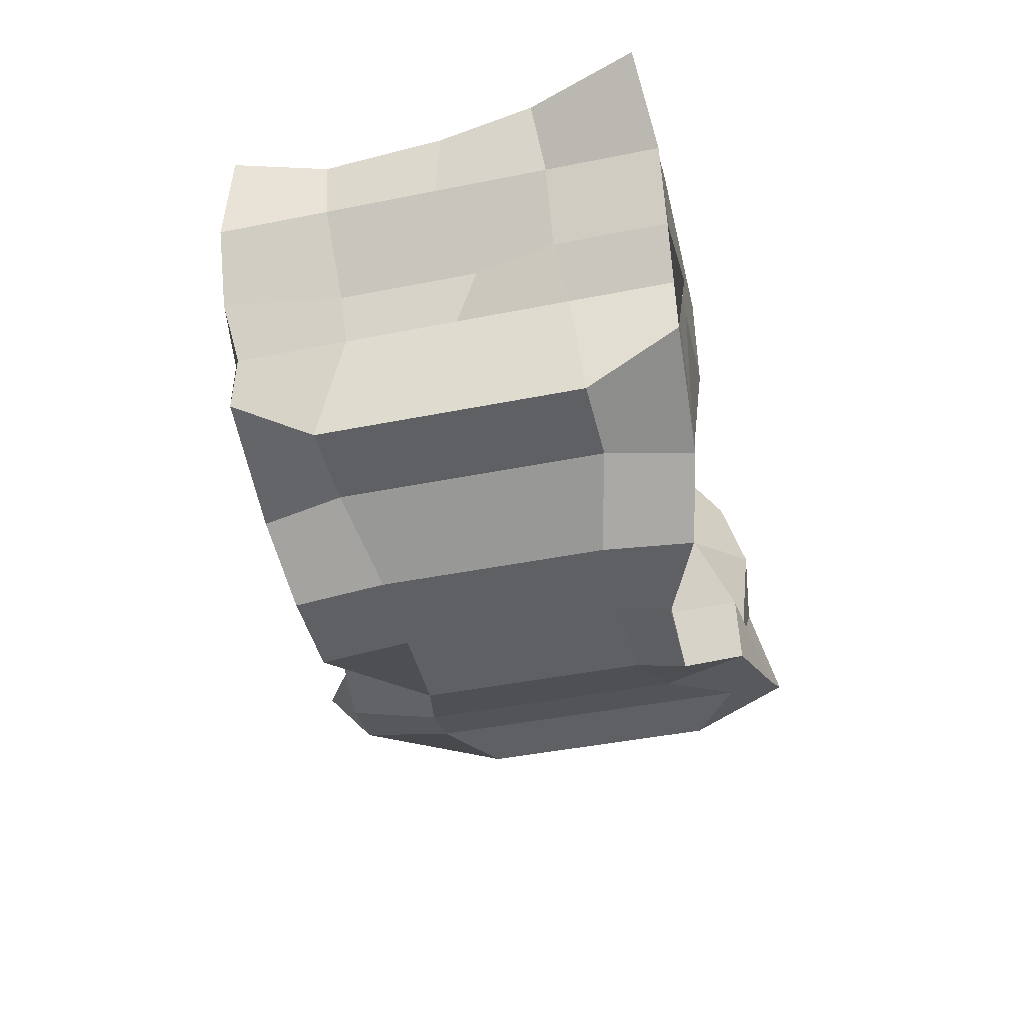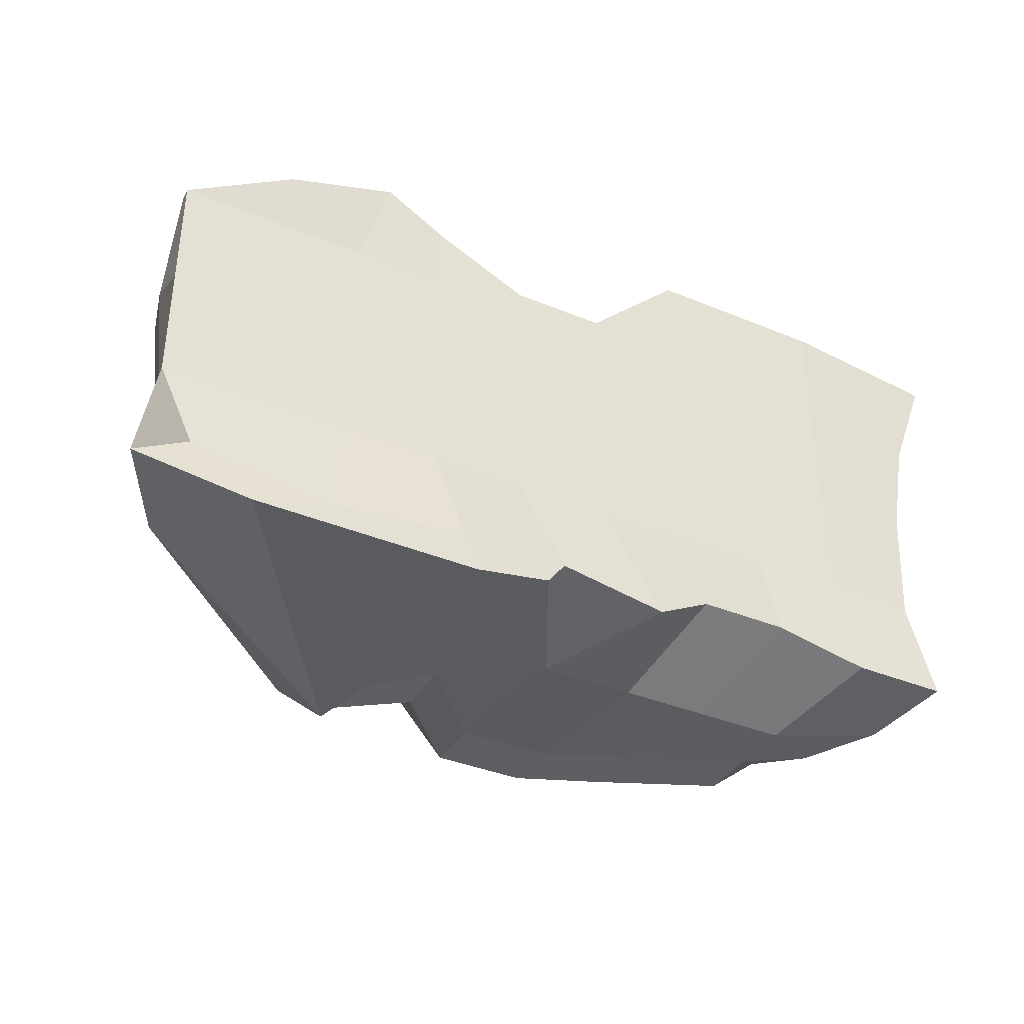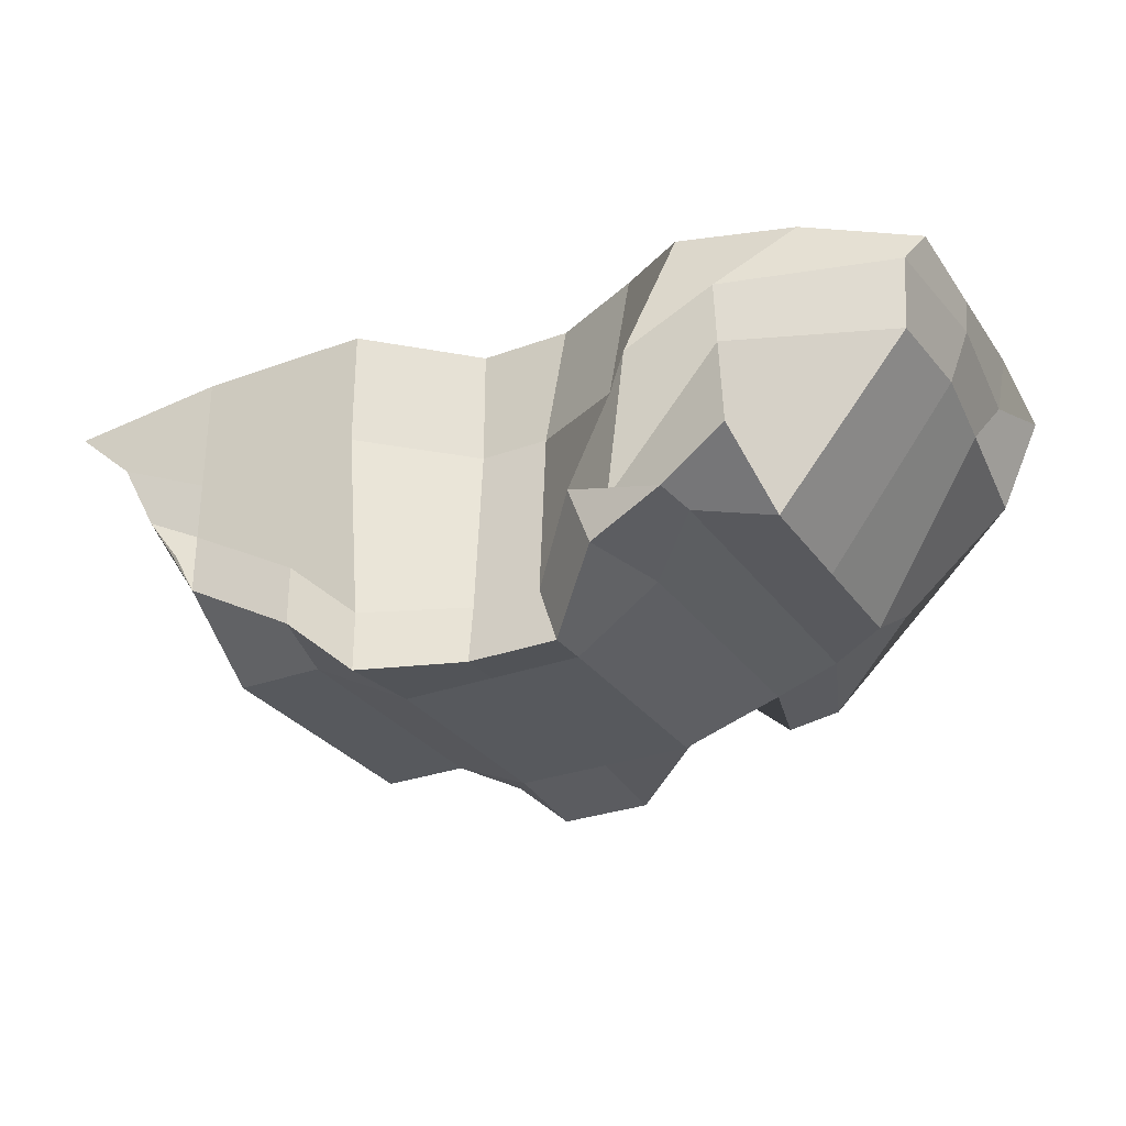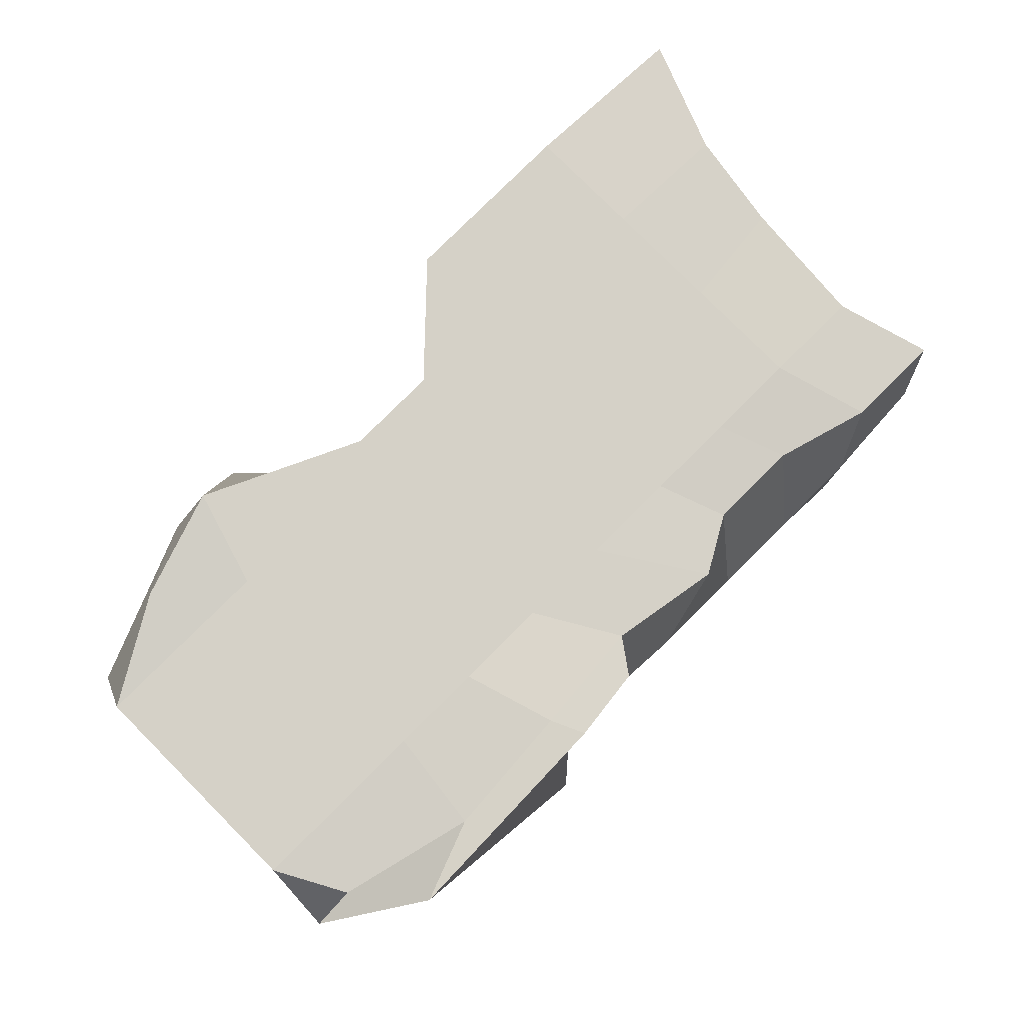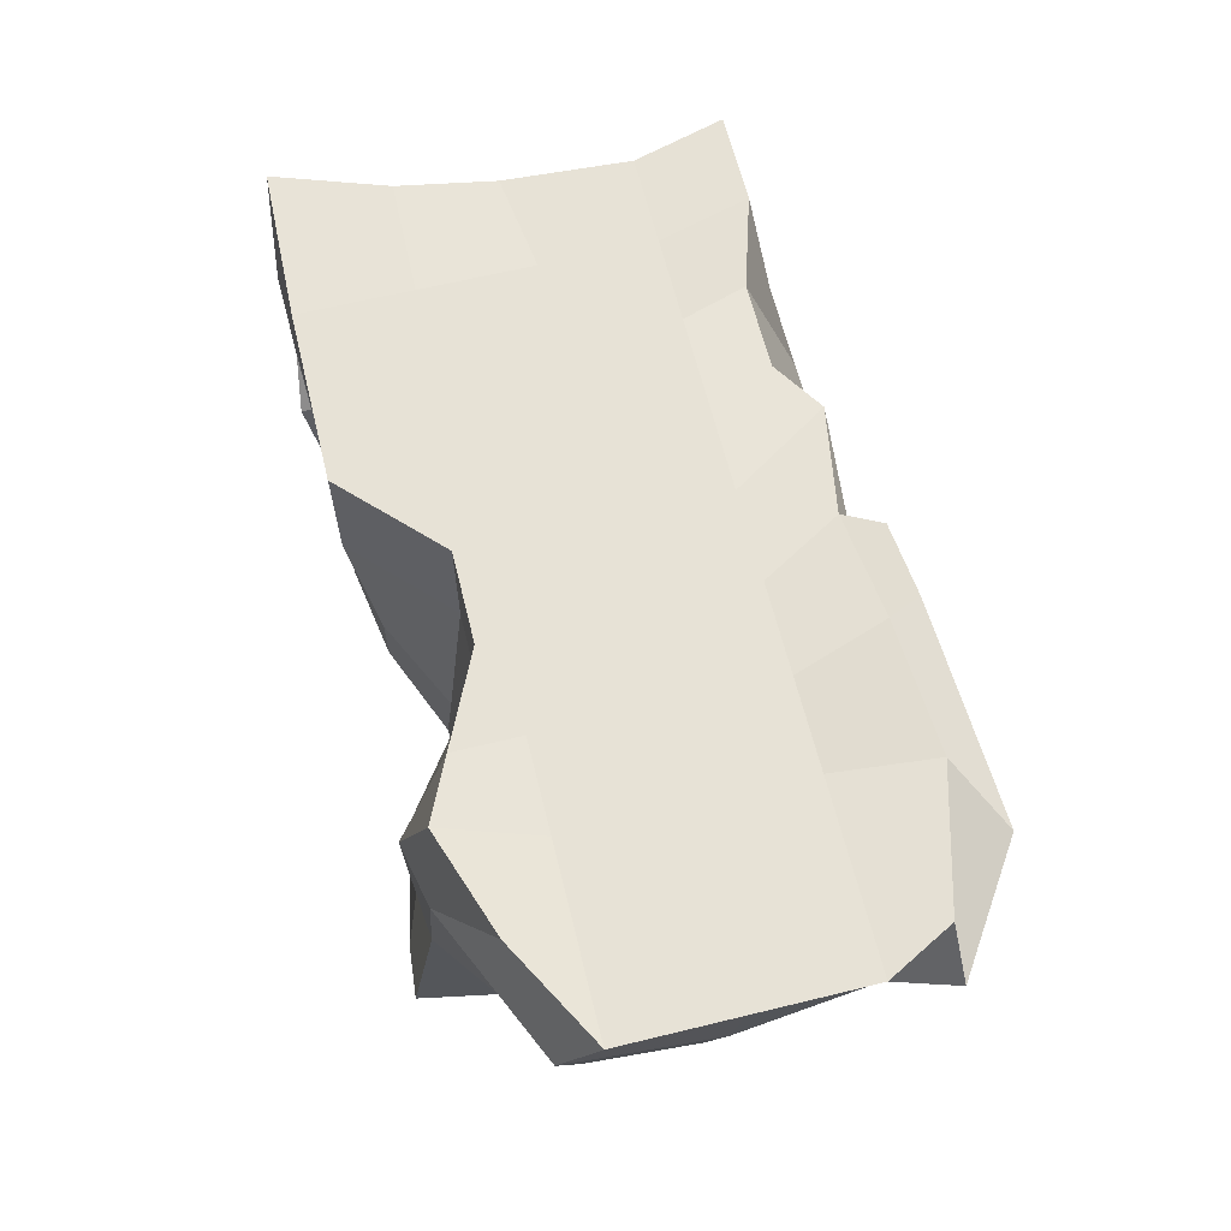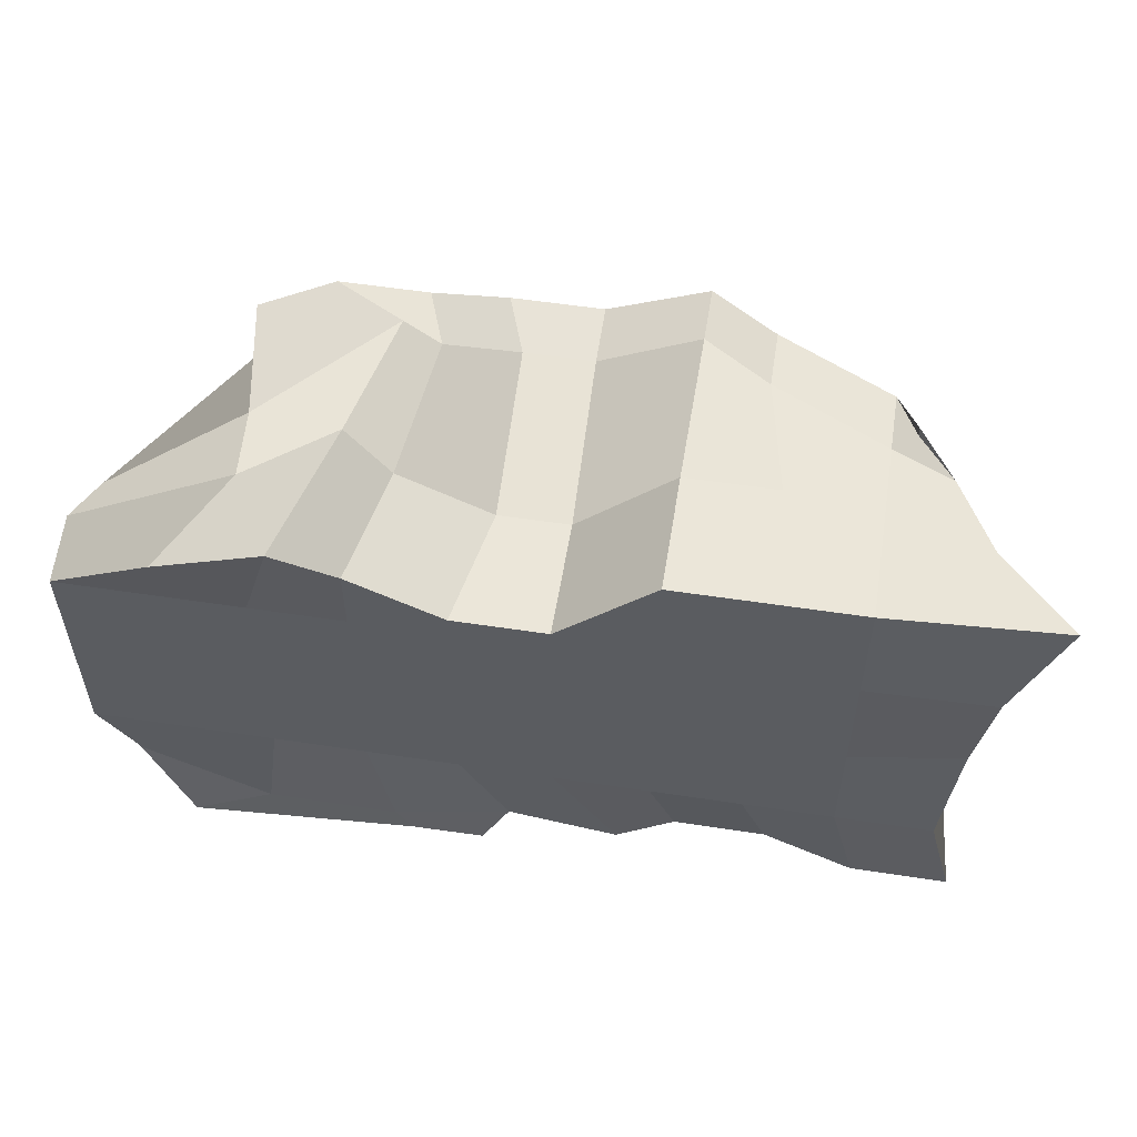
<metadata>
{"format":"obj","ext":"obj","renderer":"f3d","projection":"perspective","resolution":1024,"background":"white","views":[{"elev":-44.0,"azim":-76.8,"up":"+Y"},{"elev":-37.5,"azim":152.1,"up":"+Z"},{"elev":-29.3,"azim":28.5,"up":"+Y"},{"elev":79.7,"azim":135.1,"up":"+Y"},{"elev":63.4,"azim":76.2,"up":"+Y"},{"elev":55.1,"azim":-170.9,"up":"+Z"}]}
</metadata>
<code>
o Cube.004_Cube.005
v -2.536 -0.6678 2.071
v -3.8 0.9206 1.931
v -2.536 -0.6678 -1.873
v -3.378 1.05 -1.787
v 2.638 -0.9994 2.165
v 3.049 1.103 1.489
v 2.641 -0.8428 -1.659
v 3.618 0.9692 -1.566
v 0 -2.052 -1.78
v -0.5474 1.023 -1.834
v 0.046 -2.029 1.432
v 0 1.027 1.19
v -3.175 0.3611 2.021
v -3.175 0.3611 -1.923
v 3.996 0.6773 -1.57
v 2.478 0.4574 1.915
v 0 0 1.19
v 0 0 -1.972
v -2.842 -0.2573 -1.938
v 3.594 0.03326 -1.754
v 2.513 -0.114 1.948
v 0.046 -1.516 1.372
v 0 -1.538 -1.78
v -2.842 -0.2573 2.005
v -1.384 -1.555 -1.919
v -1.58 1.027 1.972
v -1.8 0.9668 -1.559
v -1.384 -1.555 1.919
v -1.58 0 -1.972
v -1.58 0 1.972
v -1.384 -1.042 1.919
v -1.384 -1.042 -1.919
v 1.352 1.143 -1.766
v 1.384 -1.555 1.919
v 1.384 -1.555 -1.919
v 1.58 1.027 1.563
v 1.391 0 1.563
v 1.22 1.11 -2.048
v 1.195 -1.042 -1.919
v 1.195 -1.042 1.919
v -2.347 -1.027 -1.972
v -2.347 1.027 1.972
v -2.347 0 1.972
v -2.347 -0.5134 1.972
v -2.564 1.05 -1.787
v -2.347 -1.027 1.972
v -2.347 0 -1.972
v -2.347 -0.5134 -1.972
v 2.479 1.095 -1.851
v 2.086 -1.371 2.13
v 3.154 1.191 -2.11
v 1.542 -1.222 -2.229
v 1.852 -1.483 -1.914
v 2.122 1.082 1.806
v 1.755 0 2.034
v 1.542 -1.222 1.93
v 0.7902 -1.027 -1.972
v 0.7902 1.027 1.19
v 0.6012 0 1.19
v 0.6489 -1.516 1.372
v 0.3821 1.028 -1.678
v 0.8379 -2.029 1.432
v 0.6012 1.143 -1.972
v 0.7902 -0.5134 -1.972
v -1.034 0.9668 -1.559
v -0.8124 -2.052 1.78
v -0.8142 0 -1.972
v -0.8124 -1.538 -1.78
v -0.8124 -2.052 -1.78
v -0.8142 1.027 1.972
v -0.8142 0 1.972
v -0.8124 -1.538 1.78
v -2.536 -0.6678 0.09904
v -3.274 0.9606 0.1109
v 2.682 -1.371 0.2621
v 3.933 1.027 0
v 0 1.027 0
v 0 -1.969 0
v 3.938 0.6451 0.1062
v -3.175 0.3611 0.04898
v -2.708 -0.2831 0.3116
v 3.8 0.1202 0.2297
v -1.59 -1.59 0
v -1.58 1.027 0
v 1.58 1.027 0
v 1.59 -1.59 0
v -2.357 -1.59 0
v -2.347 1.027 0
v 2.371 1.027 0
v 2.13 -1.384 0.2621
v 0.7902 -1.969 0
v 0.7902 1.027 0
v -0.8142 1.027 0
v -0.8142 -1.969 0
v -3.161 1.027 -0.9859
v 2.682 -1.371 -0.785
v -3.175 0.3611 -0.9369
v -2.691 -0.2574 -0.9101
v -2.536 -0.6678 -0.8868
v 3.933 1.027 -0.9859
v 0 1.027 -0.9859
v 0 -1.969 -0.9859
v 3.806 0.6451 -1.126
v 3.704 0.1202 -0.6451
v -1.59 -1.59 -1.169
v -1.58 1.027 -0.9859
v 1.58 1.027 -0.9859
v 1.59 -1.59 -1.169
v -2.357 -1.59 -1.169
v -2.347 1.027 -0.9859
v 2.371 1.027 -0.9859
v 2.13 -1.384 -1.196
v 0.7902 -1.969 -0.9859
v 0.7902 1.027 -0.9859
v -0.8142 1.027 -0.9859
v -0.8142 -1.969 -0.9859
v -2.536 -0.6678 1.085
v 3.933 1.027 0.9859
v 0 1.027 0.9859
v 0 -1.969 0.9859
v 3.85 0.6199 1.316
v 3.743 0.1202 1.109
v -1.59 -1.59 1.169
v -1.58 1.027 0.9859
v 1.58 1.027 0.9859
v 1.59 -1.59 1.169
v -2.357 -1.59 1.169
v -2.347 1.027 0.9859
v 2.371 1.027 0.9859
v 2.13 -1.384 1.72
v 0.7902 -1.969 0.9859
v 0.7902 1.027 0.9859
v -0.8142 1.027 0.9859
v -0.8142 -1.969 0.9859
v -3.405 0.9907 0.959
v 2.682 -1.371 1.309
v -3.175 0.3611 1.035
v -2.842 -0.2573 1.019
f 97 95 4 14
f 51 49 8 15
f 121 118 6 16
f 43 42 2 13
f 130 136 5 50
f 128 135 2 42
f 132 119 12 58
f 134 120 11 66
f 59 58 12 17
f 67 65 10 18
f 68 67 18 23
f 60 59 17 22
f 44 43 13 24
f 122 121 16 21
f 52 51 15 20
f 98 97 14 19
f 99 98 19 3
f 53 52 20 7
f 136 122 21 5
f 46 44 24 1
f 62 60 22 11
f 69 68 23 9
f 41 48 32 25
f 66 72 31 28
f 72 71 30 31
f 48 47 29 32
f 47 45 27 29
f 127 123 28 46
f 133 124 26 70
f 71 70 26 30
f 50 56 40 34
f 57 64 39 35
f 64 63 38 39
f 56 55 37 40
f 55 54 36 37
f 129 125 36 54
f 131 126 34 62
f 63 61 33 38
f 117 127 46 1
f 14 4 45 47
f 19 14 47 48
f 3 19 48 41
f 28 31 44 46
f 31 30 43 44
f 124 128 42 26
f 30 26 42 43
f 118 129 54 6
f 16 6 54 55
f 21 16 55 56
f 5 21 56 50
f 35 39 52 53
f 39 38 51 52
f 126 130 50 34
f 38 33 49 51
f 18 10 61 63
f 120 131 62 11
f 23 18 63 64
f 9 23 64 57
f 34 40 60 62
f 40 37 59 60
f 37 36 58 59
f 125 132 58 36
f 17 12 70 71
f 119 133 70 12
f 22 17 71 72
f 11 22 72 66
f 25 32 68 69
f 32 29 67 68
f 29 27 65 67
f 123 134 66 28
f 105 116 94 83
f 101 115 93 77
f 107 114 92 85
f 102 113 91 78
f 108 112 90 86
f 100 111 89 76
f 106 110 88 84
f 99 109 87 73
f 113 108 86 91
f 111 107 85 89
f 115 106 84 93
f 109 105 83 87
f 96 104 82 75
f 117 138 81 73
f 138 137 80 81
f 104 103 79 82
f 116 102 78 94
f 114 101 77 92
f 110 95 74 88
f 112 96 75 90
f 103 100 76 79
f 137 135 74 80
f 15 8 100 103
f 53 7 96 112
f 45 4 95 110
f 61 10 101 114
f 69 9 102 116
f 20 15 103 104
f 7 20 104 96
f 41 25 105 109
f 65 27 106 115
f 49 33 107 111
f 57 35 108 113
f 3 41 109 99
f 27 45 110 106
f 8 49 111 100
f 35 53 112 108
f 9 57 113 102
f 33 61 114 107
f 10 65 115 101
f 25 69 116 105
f 73 81 98 99
f 81 80 97 98
f 80 74 95 97
f 13 2 135 137
f 24 13 137 138
f 1 24 138 117
f 83 94 134 123
f 77 93 133 119
f 85 92 132 125
f 78 91 131 120
f 86 90 130 126
f 76 89 129 118
f 84 88 128 124
f 73 87 127 117
f 91 86 126 131
f 89 85 125 129
f 93 84 124 133
f 87 83 123 127
f 75 82 122 136
f 82 79 121 122
f 94 78 120 134
f 92 77 119 132
f 88 74 135 128
f 90 75 136 130
f 79 76 118 121

</code>
